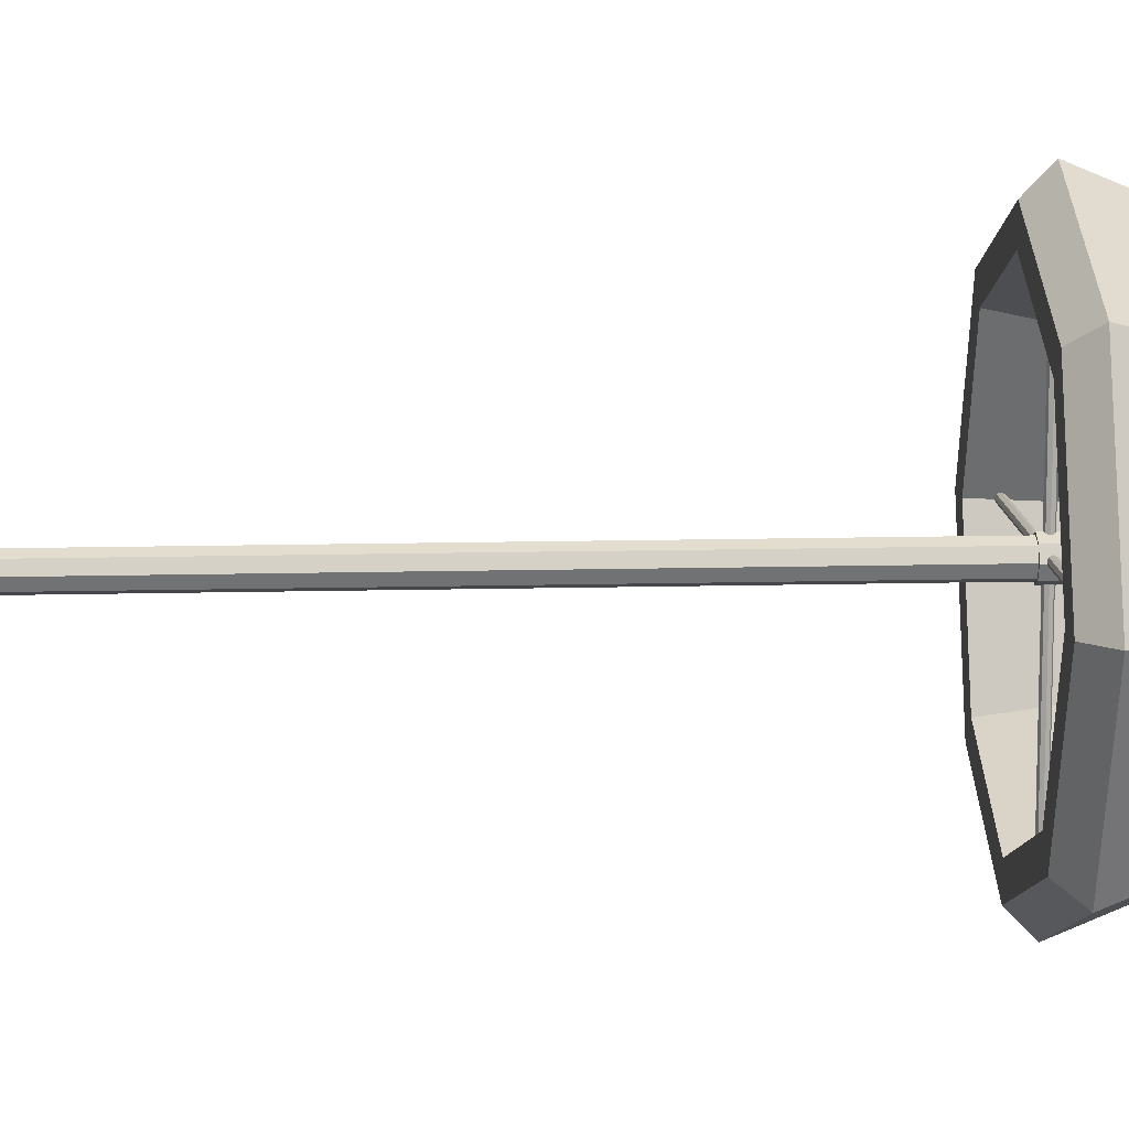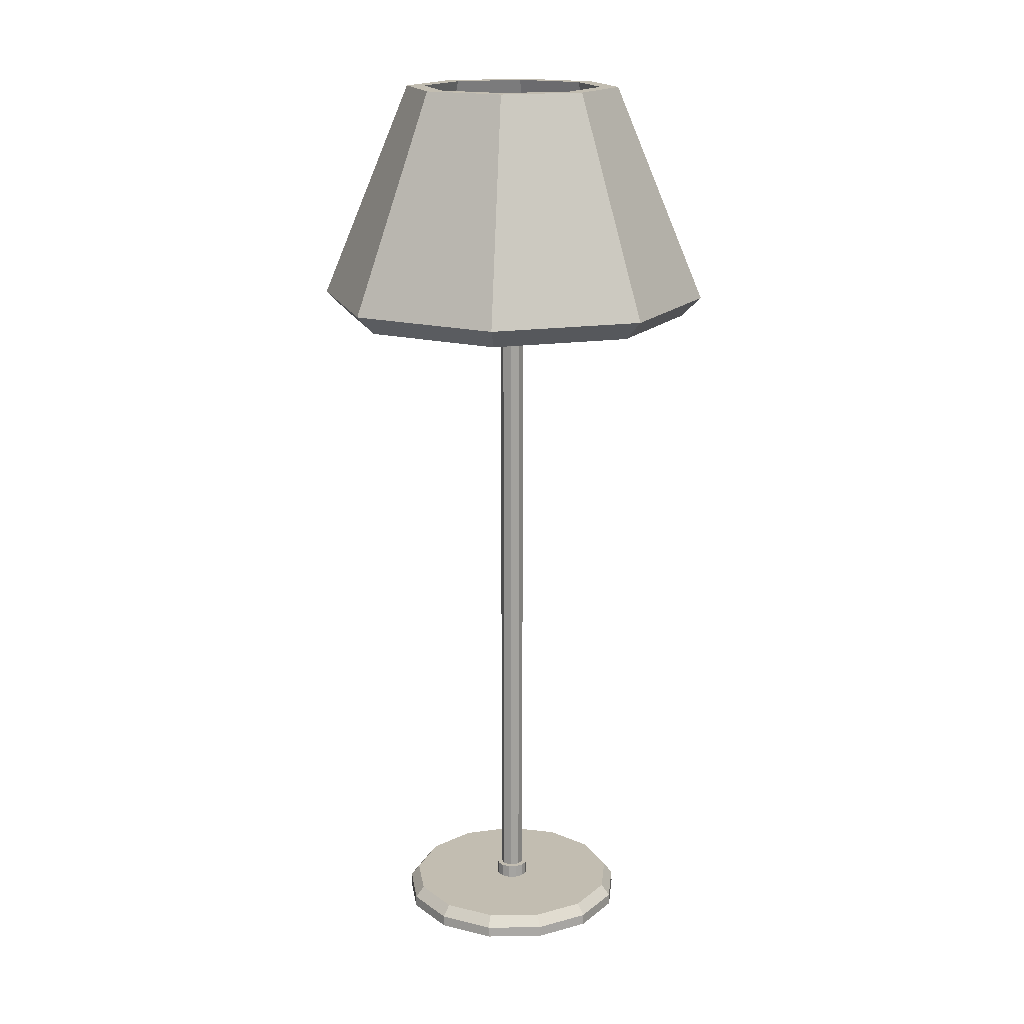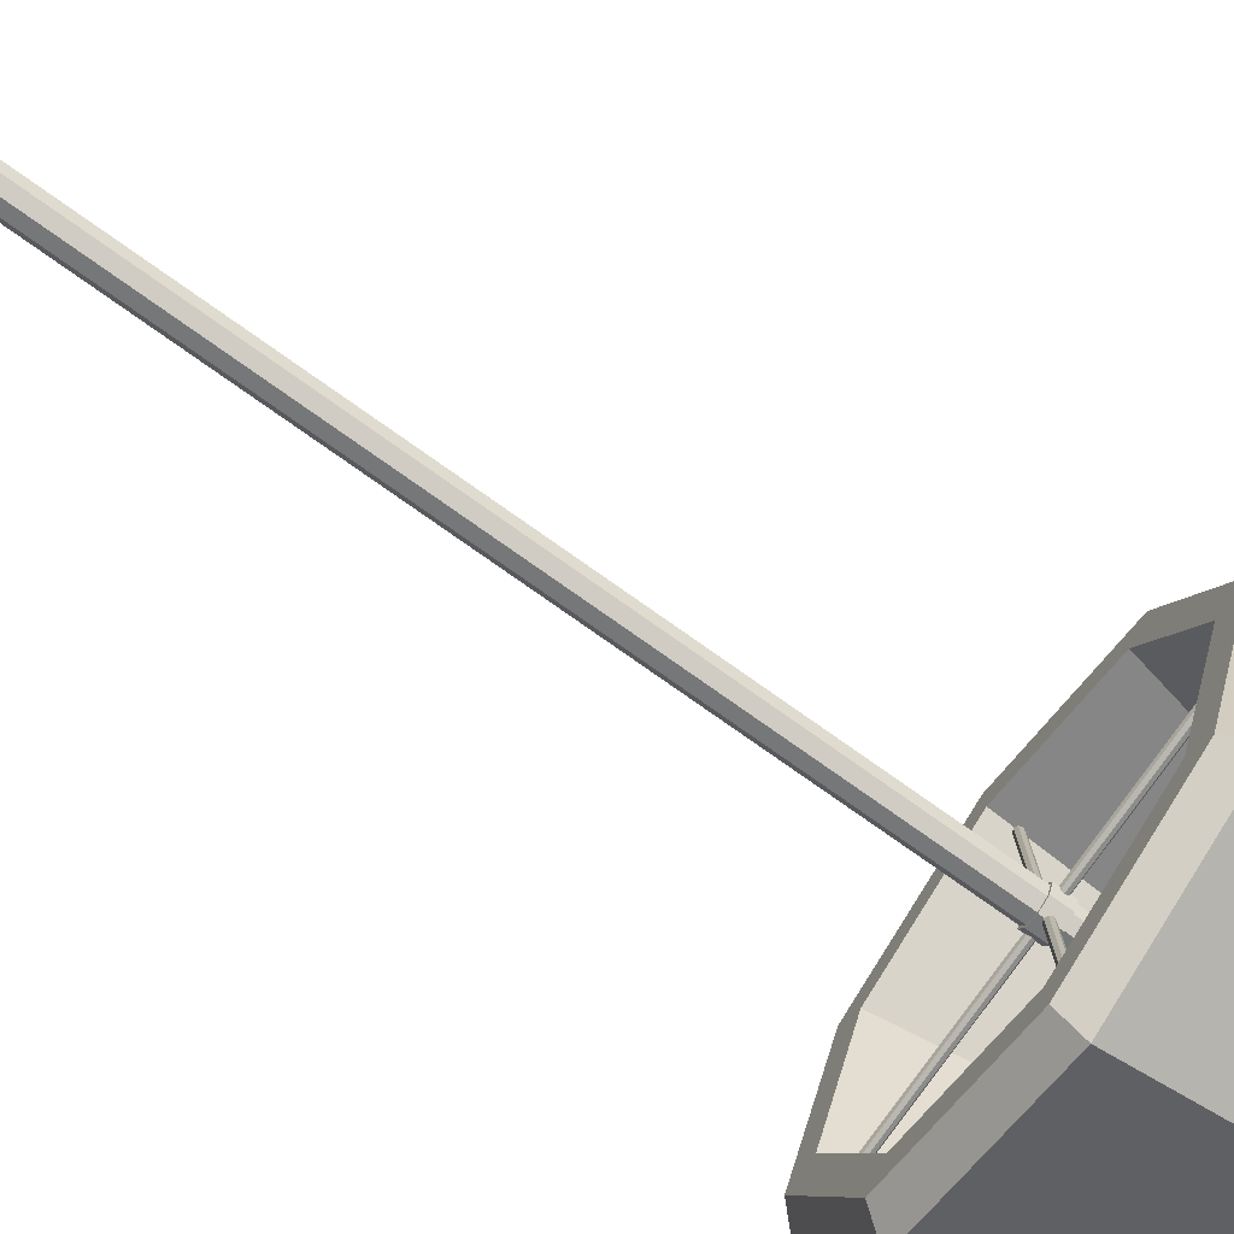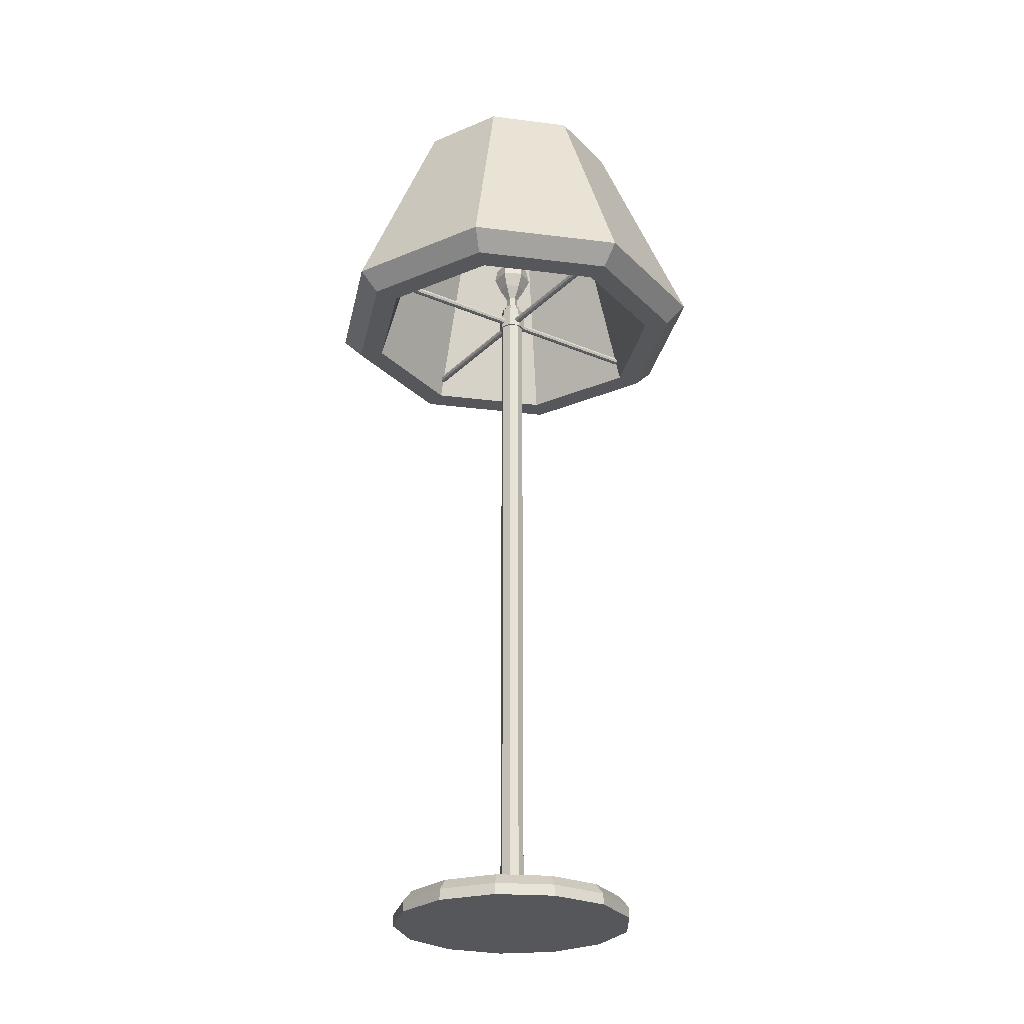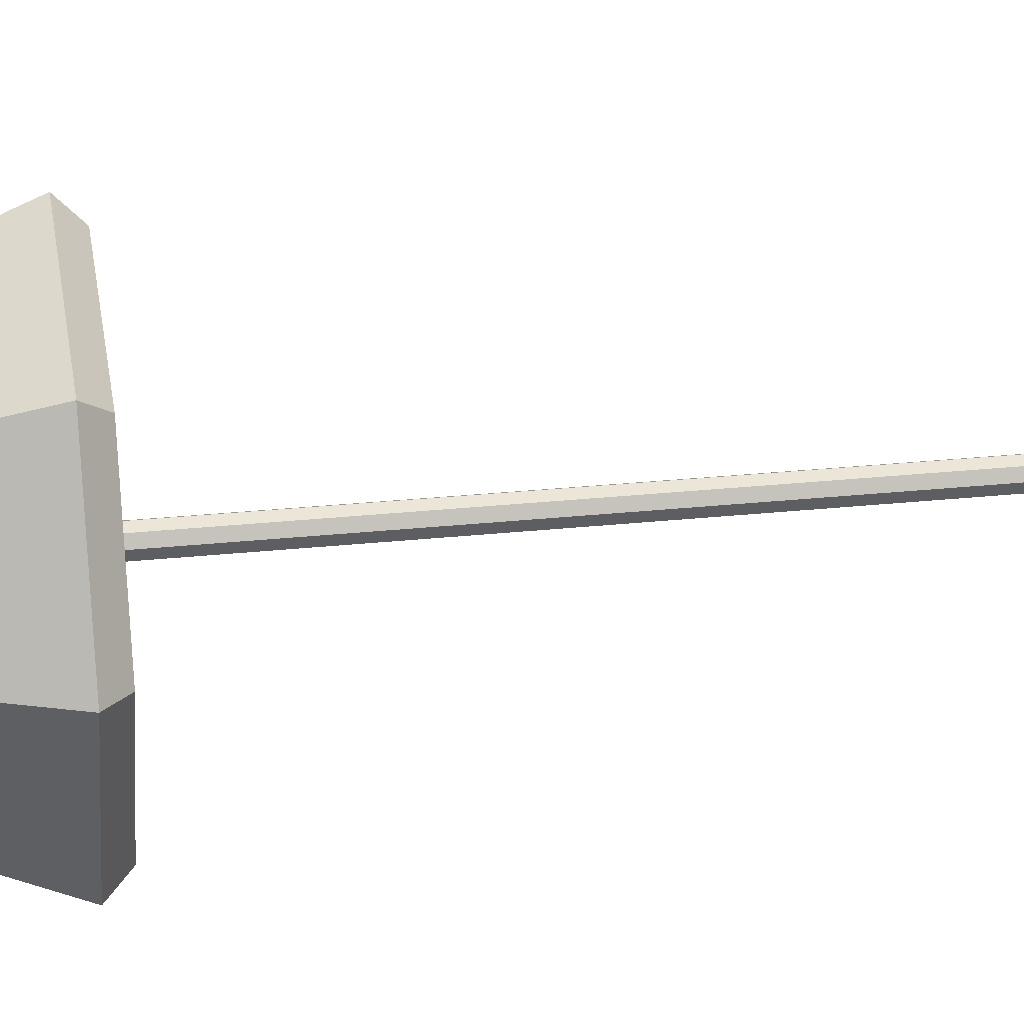
<metadata>
{"format":"obj","ext":"obj","renderer":"f3d","projection":"perspective","resolution":1024,"background":"white","views":[{"elev":12.2,"azim":86.5,"up":"+Z"},{"elev":16.9,"azim":-84.3,"up":"+Y"},{"elev":-78.0,"azim":54.8,"up":"+Z"},{"elev":-26.5,"azim":-33.8,"up":"+Y"},{"elev":24.1,"azim":-100.4,"up":"+Z"}]}
</metadata>
<code>
o Lamp_A
v 0.000346 1.329 -1.417
v 0.000346 3.488 -0.8327
v 1.002 1.329 -1.002
v 0.5887 3.488 -0.589
v 1.417 1.329 -0.000618
v 0.8324 3.488 -0.000618
v 1.002 1.329 1.001
v 0.5887 3.488 0.5877
v 0.000346 1.329 1.416
v 0.000346 3.488 0.8314
v -1.001 1.329 1.001
v -0.588 3.488 0.5877
v -1.416 1.329 -0.000618
v -0.8317 3.488 -0.000618
v -1.001 1.329 -1.002
v -0.588 3.488 -0.589
v 0.000346 1.329 -1.646
v 1.164 1.329 -1.164
v 0.7075 3.488 -0.7077
v 0.000346 3.488 -1.001
v 1.646 1.329 -0.000618
v 1 3.488 -0.000618
v 1.164 1.329 1.163
v 0.7075 3.488 0.7065
v 0.000346 1.329 1.645
v 0.000346 3.488 0.9994
v -1.163 1.329 1.163
v -0.7068 3.488 0.7065
v -1.645 1.329 -0.000618
v -0.9997 3.488 -0.000618
v -1.163 1.329 -1.164
v -0.7068 3.488 -0.7077
v 0.000346 1.505 -1.828
v 1.293 1.505 -1.293
v 1.828 1.505 -0.000618
v 1.293 1.505 1.292
v 0.000346 1.505 1.827
v -1.292 1.505 1.292
v -1.827 1.505 -0.000618
v -1.292 1.505 -1.293
v 0.000346 -4.75 -0.1087
v 0.07675 -4.75 -0.07702
v 0.000346 1.655 -0.07868
v -0.07606 -4.75 -0.07702
v -0.1077 -4.75 -0.000617
v -0.05485 1.655 -0.05582
v -0.07772 1.655 -0.000618
v -0.05485 1.655 0.05458
v 0.000346 1.655 0.07744
v -0.07606 -4.75 0.07579
v 0.000346 -4.75 0.1074
v 0.07675 -4.75 0.07579
v 0.1084 -4.75 -0.000617
v 0.05554 1.655 0.05458
v 0.07841 1.655 -0.000618
v 0.05554 1.655 -0.05582
v -1.447 1.508 -0.02438
v -1.447 1.486 -0.01521
v 0.005017 1.508 -0.02438
v -1.447 1.53 -0.01521
v -1.447 1.54 0.006911
v 0.005017 1.53 -0.01521
v 0.005017 1.54 0.006911
v 0.005017 1.53 0.02903
v 0.005017 1.508 0.0382
v -1.447 1.53 0.02903
v -1.447 1.508 0.0382
v -1.447 1.486 0.02903
v -1.447 1.477 0.006911
v 0.005017 1.486 0.02903
v 0.005017 1.477 0.006911
v 0.005017 1.486 -0.01521
v -0.00333 1.508 -0.02438
v -0.00333 1.486 -0.01521
v 1.449 1.508 -0.02438
v -0.00333 1.53 -0.01521
v -0.00333 1.54 0.006911
v 1.449 1.53 -0.01521
v 1.449 1.54 0.006911
v 1.449 1.53 0.02903
v 1.449 1.508 0.0382
v -0.00333 1.53 0.02903
v -0.00333 1.508 0.0382
v -0.00333 1.486 0.02903
v -0.00333 1.477 0.006911
v 1.449 1.486 0.02903
v 1.449 1.477 0.006911
v 1.449 1.486 -0.01521
v -0.02604 1.486 -0.01109
v -0.003917 1.477 -0.01109
v 0.01821 1.486 -0.01109
v -0.003917 1.477 1.441
v 0.01821 1.486 1.441
v 0.02737 1.508 1.441
v 0.01821 1.53 1.441
v 0.02737 1.508 -0.01109
v 0.01821 1.53 -0.01109
v -0.003917 1.54 -0.01109
v -0.02604 1.53 -0.01109
v -0.003917 1.54 1.441
v -0.02604 1.53 1.441
v -0.03521 1.508 -0.01109
v -0.02604 1.486 1.441
v -0.03521 1.508 1.441
v -0.02604 1.486 -1.445
v -0.003917 1.477 -1.445
v 0.01821 1.486 -1.445
v -0.003917 1.477 0.006882
v 0.01821 1.486 0.006882
v 0.02737 1.508 0.006882
v 0.01821 1.53 0.006882
v 0.02737 1.508 -1.445
v 0.01821 1.53 -1.445
v -0.003917 1.54 -1.445
v -0.02604 1.53 -1.445
v -0.003917 1.54 0.006882
v -0.02604 1.53 0.006882
v -0.03521 1.508 -1.445
v -0.02604 1.486 0.006882
v -0.03521 1.508 0.006882
v -0.07606 1.655 -0.07702
v -0.1077 1.655 -0.000618
v 0.000346 1.655 -0.1087
v -0.07606 1.655 0.07579
v 0.000346 1.655 0.1074
v 0.07675 1.655 0.07579
v 0.1084 1.655 -0.000618
v 0.07675 1.655 -0.07702
v -0.05485 1.711 -0.05582
v -0.07772 1.711 -0.000618
v 0.000346 1.711 -0.07868
v -0.05485 1.711 0.05458
v 0.000346 1.711 0.07744
v 0.05554 1.711 0.05458
v 0.07841 1.711 -0.000618
v 0.05554 1.711 -0.05582
v 0.000346 1.577 -0.1087
v -0.07606 1.577 -0.07702
v -0.1077 1.577 -0.000618
v -0.07606 1.577 0.07579
v 0.000346 1.577 0.1074
v 0.07675 1.577 0.07579
v 0.1084 1.577 -0.000618
v 0.07675 1.577 -0.07702
v -0.07606 1.444 -0.07702
v -0.1077 1.444 -0.000618
v -0.07606 1.444 0.07579
v 0.000346 1.444 0.1074
v 0.07675 1.444 0.07579
v 0.1084 1.444 -0.000618
v 0.07675 1.444 -0.07702
v 0.000346 1.444 -0.1087
v 0.000346 1.444 -0.1256
v 0.000346 1.577 -0.1256
v 0.08871 1.577 -0.08898
v 0.1253 1.577 -0.000618
v 0.08871 1.577 0.08775
v 0.000346 1.577 0.1244
v -0.08802 1.577 0.08775
v -0.1246 1.577 -0.000618
v -0.08802 1.577 -0.08898
v -0.08802 1.444 -0.08898
v -0.1246 1.444 -0.000618
v -0.08802 1.444 0.08775
v 0.000346 1.444 0.1244
v 0.08871 1.444 0.08775
v 0.1253 1.444 -0.000618
v 0.08871 1.444 -0.08898
v 0.000346 -4.701 -0.1529
v 0.000346 -4.897 -1.085
v 0.07111 -4.701 -0.1354
v 0.5043 -4.897 -0.9608
v 0.1257 -4.701 -0.08712
v 0.8928 -4.897 -0.6166
v 0.1515 -4.701 -0.01897
v 1.077 -4.897 -0.1313
v 0.1427 -4.701 0.05338
v 1.014 -4.897 0.3839
v 0.1013 -4.701 0.1134
v 0.7195 -4.897 0.8111
v 0.03679 -4.701 0.1472
v 0.2599 -4.897 1.052
v -0.0361 -4.701 0.1472
v -0.2592 -4.897 1.052
v -0.1006 -4.701 0.1134
v -0.7188 -4.897 0.8111
v -0.142 -4.701 0.05338
v -1.014 -4.897 0.3839
v -0.1508 -4.701 -0.01897
v -1.076 -4.897 -0.1313
v -0.125 -4.701 -0.08712
v -0.8921 -4.897 -0.6166
v -0.07042 -4.701 -0.1354
v -0.5036 -4.897 -0.9608
v 0.000346 -4.799 -1.082
v 0.5027 -4.799 -0.9577
v 0.8899 -4.799 -0.6147
v 1.073 -4.799 -0.1309
v 1.011 -4.799 0.3827
v 0.7171 -4.799 0.8085
v 0.259 -4.799 1.049
v -0.2583 -4.799 1.049
v -0.7165 -4.799 0.8085
v -1.01 -4.799 0.3827
v -1.073 -4.799 -0.1309
v -0.8893 -4.799 -0.6147
v -0.502 -4.799 -0.9577
v 0.000346 -4.701 -1.001
v 0.4651 -4.701 -0.8861
v 0.8233 -4.701 -0.5687
v 0.9931 -4.701 -0.1212
v 0.9354 -4.701 0.354
v 0.6635 -4.701 0.7479
v 0.2397 -4.701 0.9703
v -0.239 -4.701 0.9703
v -0.6628 -4.701 0.7479
v -0.9347 -4.701 0.354
v -0.9924 -4.701 -0.1212
v -0.8226 -4.701 -0.5687
v -0.4644 -4.701 -0.8861
v 0.000346 -4.579 -0.1529
v 0.07111 -4.579 -0.1354
v 0.1257 -4.579 -0.08712
v 0.1515 -4.579 -0.01897
v 0.1427 -4.579 0.05338
v 0.1013 -4.579 0.1134
v 0.03679 -4.579 0.1472
v -0.0361 -4.579 0.1472
v -0.1006 -4.579 0.1134
v -0.142 -4.579 0.05338
v -0.1508 -4.579 -0.01897
v -0.125 -4.579 -0.08712
v -0.07042 -4.579 -0.1354
v 0.001106 1.708 -0.054
v 0.001106 1.813 -0.054
v 0.04668 1.708 -0.02769
v 0.04668 1.813 -0.02769
v 0.04668 1.708 0.02494
v 0.04668 1.813 0.02494
v 0.001106 1.708 0.05125
v 0.001106 1.813 0.05125
v -0.04447 1.708 0.02494
v -0.04447 1.813 0.02494
v -0.04447 1.708 -0.02769
v -0.04447 1.813 -0.02769
v 0.1108 1.933 -0.06468
v 0.001106 1.933 -0.128
v 0.1108 1.933 0.06193
v 0.001106 1.933 0.1252
v -0.1085 1.933 0.06193
v -0.1085 1.933 -0.06468
v 0.1334 2.181 -0.07775
v 0.001106 2.181 -0.1541
v 0.1334 2.181 0.075
v 0.001106 2.181 0.1514
v -0.1312 2.181 0.075
v -0.1312 2.181 -0.07775
v 0.08293 2.251 -0.04862
v 0.001106 2.251 -0.09586
v 0.08293 2.251 0.04587
v 0.001106 2.251 0.09311
v -0.08072 2.251 0.04587
v -0.08072 2.251 -0.04862
v -0.1552 2.057 0.08887
v -0.1552 2.057 -0.09162
v 0.1574 2.057 0.08887
v 0.001106 2.057 0.1791
v 0.001106 2.057 -0.1819
v 0.1574 2.057 -0.09162
f 33 20 19 34
f 34 19 22 35
f 35 22 24 36
f 36 24 26 37
f 37 26 28 38
f 38 28 30 39
f 39 30 32 40
f 40 32 20 33
f 13 15 16 14
f 3 1 17 18
f 2 4 19 20
f 5 3 18 21
f 4 6 22 19
f 7 5 21 23
f 6 8 24 22
f 9 7 23 25
f 8 10 26 24
f 11 9 25 27
f 10 12 28 26
f 13 11 27 29
f 12 14 30 28
f 15 13 29 31
f 14 16 32 30
f 1 15 31 17
f 16 2 20 32
f 15 1 2 16
f 1 3 4 2
f 3 5 6 4
f 5 7 8 6
f 7 9 10 8
f 9 11 12 10
f 11 13 14 12
f 31 40 33 17
f 29 39 40 31
f 27 38 39 29
f 25 37 38 27
f 23 36 37 25
f 21 35 36 23
f 18 34 35 21
f 17 33 34 18
f 41 42 53 52 51 50 45 44
f 137 123 128 144
f 138 121 123 137
f 139 122 121 138
f 54 55 135 134
f 140 124 122 139
f 141 125 124 140
f 142 126 125 141
f 143 127 126 142
f 144 128 127 143
f 57 58 69 68 67 66 61 60
f 57 59 72 58
f 60 62 59 57
f 61 63 62 60
f 72 59 62 63 64 65 70 71
f 66 64 63 61
f 67 65 64 66
f 68 70 65 67
f 69 71 70 68
f 58 72 71 69
f 73 74 85 84 83 82 77 76
f 73 75 88 74
f 76 78 75 73
f 77 79 78 76
f 88 75 78 79 80 81 86 87
f 82 80 79 77
f 83 81 80 82
f 84 86 81 83
f 85 87 86 84
f 74 88 87 85
f 103 89 90 92
f 92 90 91 93
f 93 91 96 94
f 94 96 97 95
f 95 97 98 100
f 89 102 99 98 97 96 91 90
f 100 98 99 101
f 101 99 102 104
f 104 102 89 103
f 104 103 92 93 94 95 100 101
f 119 105 106 108
f 108 106 107 109
f 109 107 112 110
f 110 112 113 111
f 111 113 114 116
f 105 118 115 114 113 112 107 106
f 116 114 115 117
f 117 115 118 120
f 120 118 105 119
f 120 119 108 109 110 111 116 117
f 47 46 121 122
f 46 43 123 121
f 48 47 122 124
f 49 48 124 125
f 55 54 126 127
f 54 49 125 126
f 56 55 127 128
f 43 56 128 123
f 136 131 129 130 132 133 134 135
f 47 48 132 130
f 46 47 130 129
f 56 43 131 136
f 49 54 134 133
f 48 49 133 132
f 43 46 129 131
f 55 56 136 135
f 152 145 162 153
f 142 141 158 157
f 151 152 153 168
f 143 142 157 156
f 150 151 168 167
f 144 143 156 155
f 149 150 167 166
f 137 144 155 154
f 41 152 151 42
f 44 145 152 41
f 45 146 145 44
f 50 147 146 45
f 51 148 147 50
f 52 149 148 51
f 53 150 149 52
f 42 151 150 53
f 168 155 156 167
f 167 156 157 166
f 166 157 158 165
f 165 158 159 164
f 164 159 160 163
f 163 160 161 162
f 162 161 154 153
f 153 154 155 168
f 141 140 159 158
f 145 146 163 162
f 140 139 160 159
f 146 147 164 163
f 139 138 161 160
f 147 148 165 164
f 138 137 154 161
f 148 149 166 165
f 195 196 172 170
f 196 197 174 172
f 197 198 176 174
f 198 199 178 176
f 199 200 180 178
f 200 201 182 180
f 201 202 184 182
f 202 203 186 184
f 203 204 188 186
f 204 205 190 188
f 205 206 192 190
f 172 174 176 178 180 182 184 186 188 190 192 194 170
f 206 207 194 192
f 207 195 170 194
f 175 224 225 177
f 220 208 195 207
f 219 220 207 206
f 218 219 206 205
f 217 218 205 204
f 216 217 204 203
f 215 216 203 202
f 214 215 202 201
f 213 214 201 200
f 212 213 200 199
f 211 212 199 198
f 210 211 198 197
f 209 210 197 196
f 208 209 196 195
f 171 209 208 169
f 173 210 209 171
f 175 211 210 173
f 177 212 211 175
f 179 213 212 177
f 181 214 213 179
f 183 215 214 181
f 185 216 215 183
f 187 217 216 185
f 189 218 217 187
f 191 219 218 189
f 193 220 219 191
f 169 208 220 193
f 221 233 232 231 230 229 228 227 226 225 224 223 222
f 191 232 233 193
f 177 225 226 179
f 193 233 221 169
f 179 226 227 181
f 181 227 228 183
f 183 228 229 185
f 169 221 222 171
f 185 229 230 187
f 171 222 223 173
f 187 230 231 189
f 173 223 224 175
f 189 231 232 191
f 234 235 237 236
f 236 237 239 238
f 238 239 241 240
f 240 241 243 242
f 243 241 249 250
f 242 243 245 244
f 244 245 235 234
f 234 236 238 240 242 244
f 265 264 256 257
f 239 237 246 248
f 245 243 250 251
f 237 235 247 246
f 241 239 248 249
f 235 245 251 247
f 256 255 261 262
f 267 266 254 255
f 269 268 253 252
f 268 265 257 253
f 264 267 255 256
f 266 269 252 254
f 258 259 263 262 261 260
f 254 252 258 260
f 257 256 262 263
f 255 254 260 261
f 252 253 259 258
f 253 257 263 259
f 248 246 269 266
f 250 249 267 264
f 247 251 265 268
f 246 247 268 269
f 249 248 266 267
f 251 250 264 265

</code>
